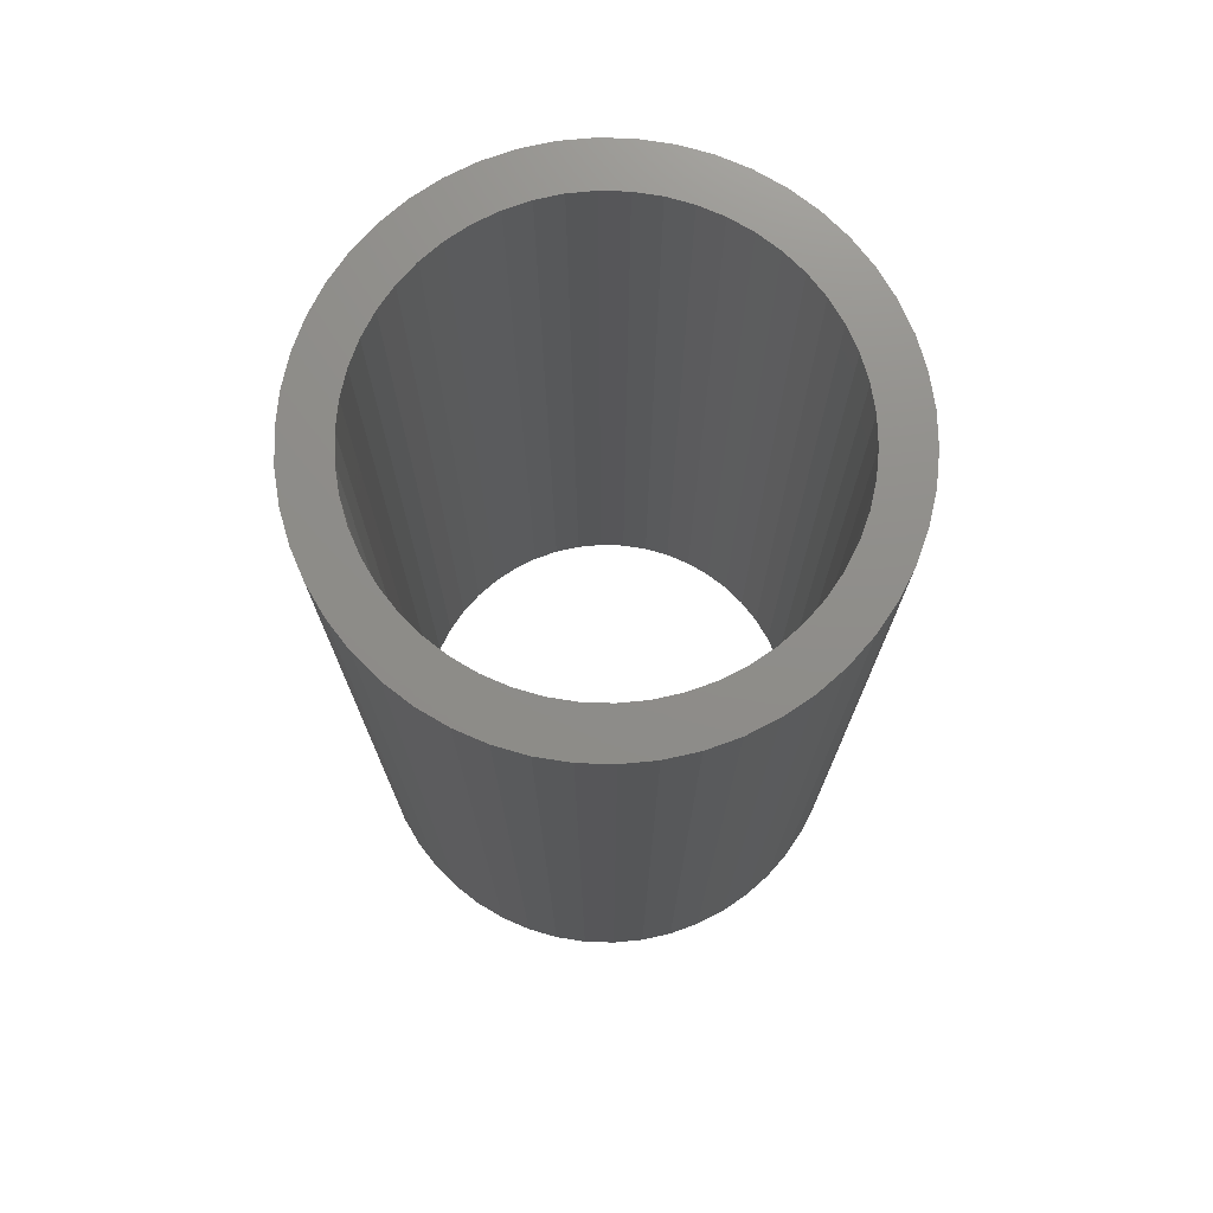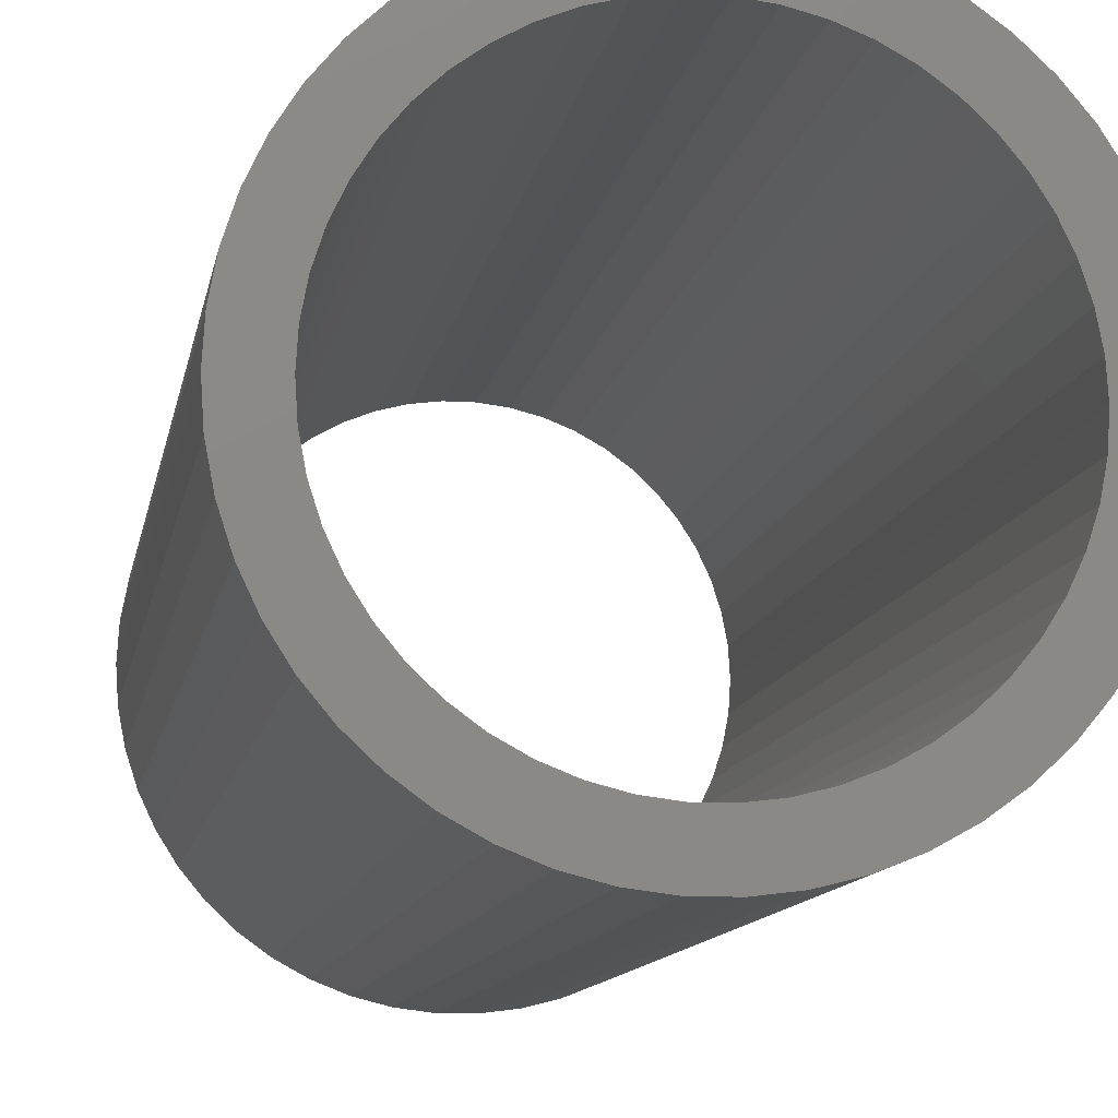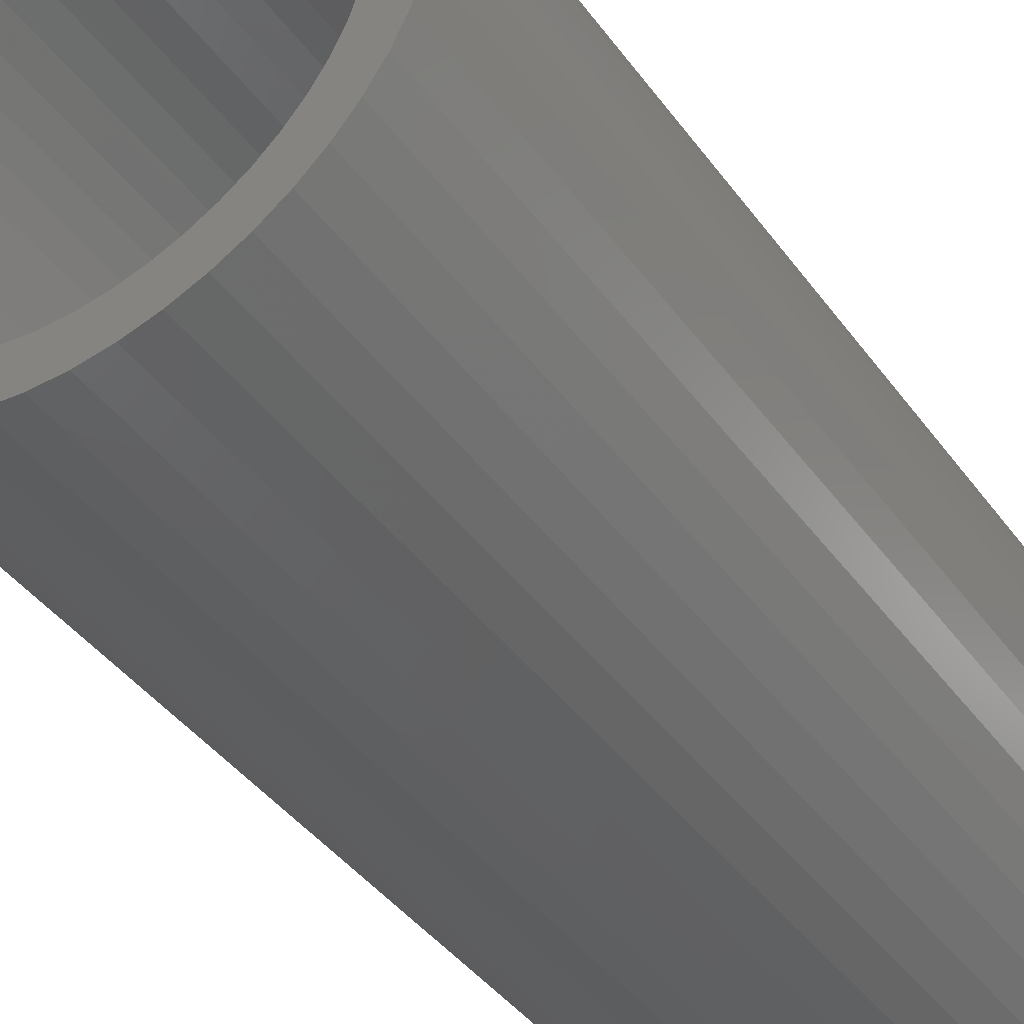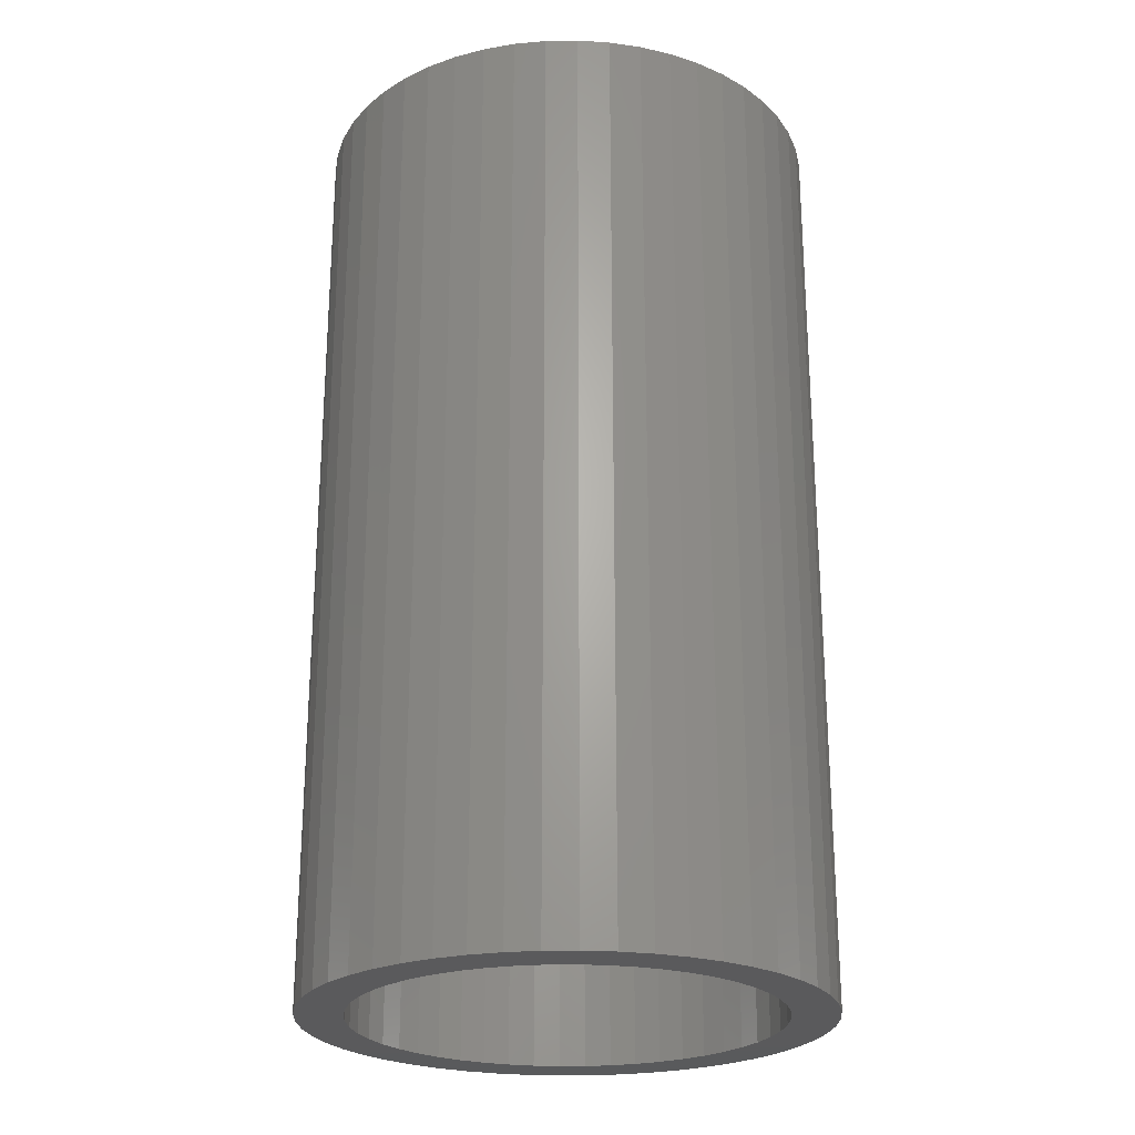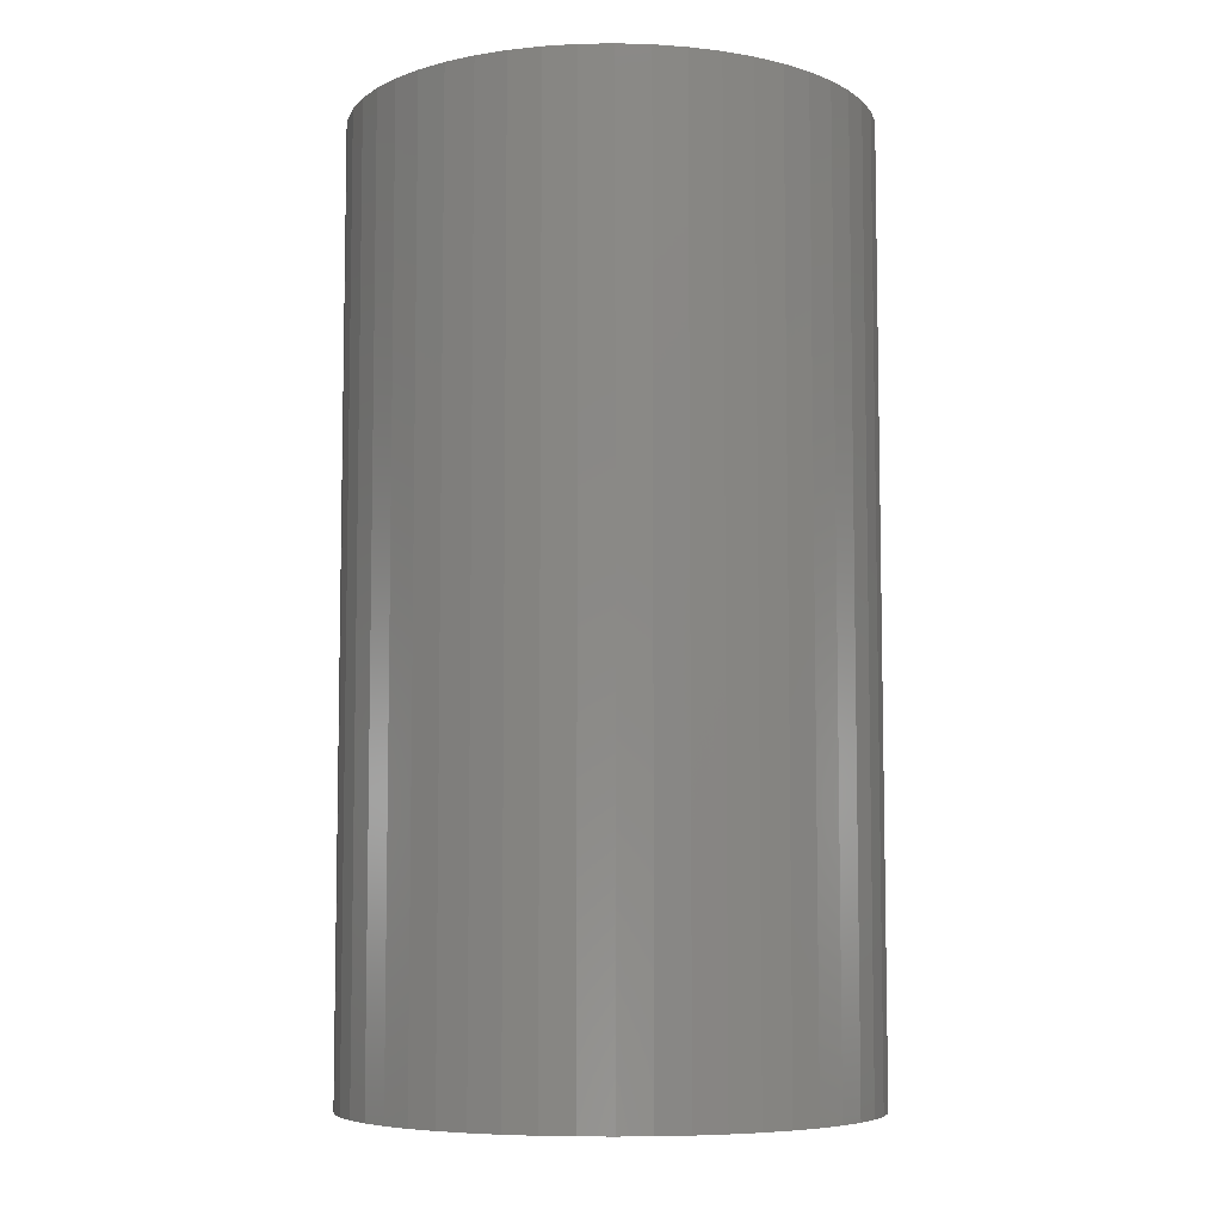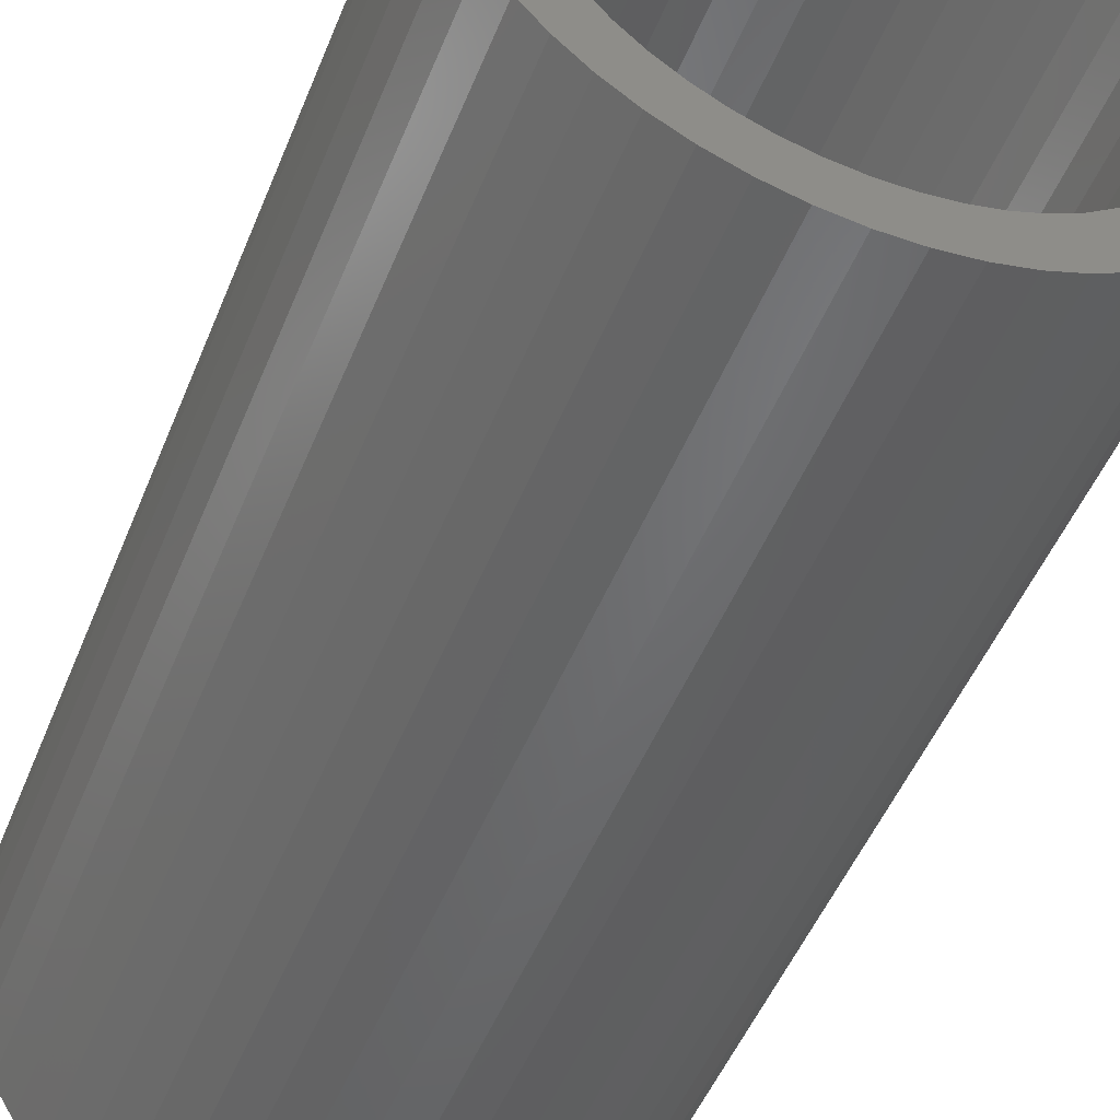
<metadata>
{"format":"stl","ext":"stl","renderer":"f3d","projection":"perspective","resolution":1024,"background":"white","views":[{"elev":73.9,"azim":95.4,"up":"+Z"},{"elev":-10.7,"azim":170.6,"up":"+Y"},{"elev":-42.1,"azim":-146.8,"up":"+Y"},{"elev":-24.3,"azim":-113.9,"up":"+Z"},{"elev":-6.8,"azim":-126.8,"up":"+Z"},{"elev":-49.0,"azim":-21.3,"up":"+Y"}]}
</metadata>
<code>
# stl→obj: 200 verts, 400 faces
v 2.75 0 5
v 2.728 0.3447 -5
v 2.728 0.3447 5
v 2.75 0 -5
v -2.75 0 -5
v -2.728 0.3447 5
v -2.728 0.3447 -5
v -2.75 0 5
v 0.1727 2.745 -5
v -0.1727 2.745 5
v 0.1727 2.745 5
v -0.1727 2.745 -5
v -0.1727 -2.745 -5
v 0.1727 -2.745 5
v -0.1727 -2.745 5
v 0.1727 -2.745 -5
v 2.005 1.883 -5
v 1.753 2.119 5
v 2.005 1.883 5
v 1.753 2.119 -5
v -1.753 2.119 -5
v -2.005 1.883 5
v -1.753 2.119 5
v -2.005 1.883 -5
v -0.8498 2.615 -5
v -1.171 2.488 5
v -0.8498 2.615 5
v -1.171 2.488 -5
v 2.41 -1.325 5
v 2.557 -1.012 -5
v 2.557 -1.012 5
v 2.41 -1.325 -5
v 2.557 1.012 5
v 2.41 1.325 -5
v 2.41 1.325 5
v 2.557 1.012 -5
v 1.171 2.488 -5
v 0.8498 2.615 5
v 1.171 2.488 5
v 0.8498 2.615 -5
v 1.474 2.322 5
v 1.474 2.322 -5
v -2.557 1.012 -5
v -2.41 1.325 5
v -2.41 1.325 -5
v -2.557 1.012 5
v -2.225 1.616 -5
v -2.225 1.616 5
v 2.25 0 5
v 2.232 0.282 5
v 2.664 0.6839 5
v 2.728 -0.3447 5
v 2.179 0.5596 5
v 2.232 -0.282 5
v 2.092 0.8283 5
v 2.664 -0.6839 5
v 2.179 -0.5596 5
v 1.972 1.084 5
v 2.225 1.616 5
v 1.82 1.323 5
v 1.64 1.54 5
v 1.434 1.734 5
v 1.206 1.9 5
v 0.958 2.036 5
v 0.6953 2.14 5
v 0.5153 2.701 5
v 0.4216 2.21 5
v 0.1413 2.246 5
v -0.1413 2.246 5
v -0.4216 2.21 5
v -0.5153 2.701 5
v -0.6953 2.14 5
v -0.958 2.036 5
v -1.206 1.9 5
v -1.474 2.322 5
v -1.434 1.734 5
v -1.64 1.54 5
v -1.82 1.323 5
v -1.972 1.084 5
v -2.092 0.8283 5
v -2.179 0.5596 5
v -2.664 0.6839 5
v 2.092 -0.8283 5
v 1.972 -1.084 5
v 2.225 -1.616 5
v 1.82 -1.323 5
v 2.005 -1.883 5
v 1.64 -1.54 5
v 1.753 -2.119 5
v 1.434 -1.734 5
v 1.474 -2.322 5
v 1.206 -1.9 5
v 1.171 -2.488 5
v 0.958 -2.036 5
v 0.8498 -2.615 5
v 0.6953 -2.14 5
v 0.5153 -2.701 5
v 0.4216 -2.21 5
v 0.1413 -2.246 5
v -0.1413 -2.246 5
v -0.4216 -2.21 5
v -0.5153 -2.701 5
v -0.6953 -2.14 5
v -0.8498 -2.615 5
v -0.958 -2.036 5
v -1.171 -2.488 5
v -1.206 -1.9 5
v -1.474 -2.322 5
v -1.434 -1.734 5
v -1.753 -2.119 5
v -1.64 -1.54 5
v -2.005 -1.883 5
v -1.82 -1.323 5
v -2.225 -1.616 5
v -1.972 -1.084 5
v -2.41 -1.325 5
v -2.092 -0.8283 5
v -2.557 -1.012 5
v -2.179 -0.5596 5
v -2.664 -0.6839 5
v -2.232 -0.282 5
v -2.728 -0.3447 5
v -2.25 0 5
v -2.232 0.282 5
v -1.474 2.322 -5
v -0.5153 2.701 -5
v 2.25 0 -5
v 2.728 -0.3447 -5
v 2.232 -0.282 -5
v 2.664 -0.6839 -5
v 2.179 -0.5596 -5
v 2.232 0.282 -5
v 2.092 -0.8283 -5
v 2.664 0.6839 -5
v 2.179 0.5596 -5
v 1.972 -1.084 -5
v 2.225 -1.616 -5
v 1.82 -1.323 -5
v 2.005 -1.883 -5
v 1.64 -1.54 -5
v 1.753 -2.119 -5
v 1.434 -1.734 -5
v 1.474 -2.322 -5
v 1.206 -1.9 -5
v 1.171 -2.488 -5
v 0.958 -2.036 -5
v 0.8498 -2.615 -5
v 0.6953 -2.14 -5
v 0.5153 -2.701 -5
v 0.4216 -2.21 -5
v 0.1413 -2.246 -5
v -0.1413 -2.246 -5
v -0.4216 -2.21 -5
v -0.5153 -2.701 -5
v -0.6953 -2.14 -5
v -0.8498 -2.615 -5
v -0.958 -2.036 -5
v -1.171 -2.488 -5
v -1.206 -1.9 -5
v -1.474 -2.322 -5
v -1.434 -1.734 -5
v -1.753 -2.119 -5
v -1.64 -1.54 -5
v -2.005 -1.883 -5
v -1.82 -1.323 -5
v -2.225 -1.616 -5
v -1.972 -1.084 -5
v -2.41 -1.325 -5
v -2.092 -0.8283 -5
v -2.557 -1.012 -5
v -2.179 -0.5596 -5
v -2.664 -0.6839 -5
v 2.092 0.8283 -5
v 1.972 1.084 -5
v 2.225 1.616 -5
v 1.82 1.323 -5
v 1.64 1.54 -5
v 1.434 1.734 -5
v 1.206 1.9 -5
v 0.958 2.036 -5
v 0.6953 2.14 -5
v 0.5153 2.701 -5
v 0.4216 2.21 -5
v 0.1413 2.246 -5
v -0.1413 2.246 -5
v -0.4216 2.21 -5
v -0.6953 2.14 -5
v -0.958 2.036 -5
v -1.206 1.9 -5
v -1.434 1.734 -5
v -1.64 1.54 -5
v -1.82 1.323 -5
v -1.972 1.084 -5
v -2.092 0.8283 -5
v -2.179 0.5596 -5
v -2.664 0.6839 -5
v -2.232 0.282 -5
v -2.25 0 -5
v -2.232 -0.282 -5
v -2.728 -0.3447 -5
f 1 2 3
f 2 1 4
f 5 6 7
f 6 5 8
f 9 10 11
f 10 9 12
f 13 14 15
f 14 13 16
f 17 18 19
f 18 17 20
f 21 22 23
f 22 21 24
f 25 26 27
f 26 25 28
f 29 30 31
f 30 29 32
f 33 34 35
f 34 33 36
f 37 38 39
f 38 37 40
f 20 41 18
f 41 20 42
f 43 44 45
f 44 43 46
f 47 22 24
f 22 47 48
f 49 1 3
f 50 3 51
f 1 49 52
f 53 51 33
f 54 52 49
f 55 33 35
f 52 54 56
f 57 56 54
f 3 50 49
f 58 35 59
f 51 53 50
f 33 55 53
f 60 59 19
f 35 58 55
f 59 60 58
f 61 19 18
f 19 61 60
f 62 18 41
f 18 62 61
f 41 63 62
f 39 63 41
f 39 64 63
f 38 64 39
f 38 65 64
f 66 65 38
f 66 67 65
f 11 67 66
f 11 68 67
f 11 69 68
f 10 69 11
f 10 70 69
f 71 70 10
f 71 72 70
f 27 72 71
f 27 73 72
f 26 73 27
f 26 74 73
f 75 74 26
f 74 75 76
f 23 76 75
f 76 23 77
f 22 77 23
f 77 22 78
f 48 78 22
f 78 48 79
f 44 79 48
f 79 44 80
f 46 80 44
f 80 46 81
f 82 81 46
f 56 57 31
f 83 31 57
f 31 83 29
f 84 29 83
f 29 84 85
f 86 85 84
f 85 86 87
f 88 87 86
f 87 88 89
f 90 89 88
f 89 90 91
f 92 91 90
f 92 93 91
f 94 93 92
f 94 95 93
f 96 95 94
f 96 97 95
f 98 97 96
f 98 14 97
f 99 14 98
f 100 14 99
f 100 15 14
f 101 15 100
f 101 102 15
f 103 102 101
f 103 104 102
f 105 104 103
f 105 106 104
f 107 106 105
f 108 107 109
f 107 108 106
f 110 109 111
f 109 110 108
f 112 111 113
f 114 113 115
f 111 112 110
f 116 115 117
f 118 117 119
f 113 114 112
f 120 119 121
f 122 121 123
f 81 82 124
f 115 116 114
f 6 124 82
f 117 118 116
f 124 6 123
f 119 120 118
f 8 123 6
f 121 122 120
f 123 8 122
f 28 75 26
f 75 28 125
f 126 27 71
f 27 126 25
f 127 4 128
f 129 128 130
f 4 127 2
f 131 130 30
f 132 2 127
f 133 30 32
f 2 132 134
f 135 134 132
f 128 129 127
f 136 32 137
f 130 131 129
f 30 133 131
f 138 137 139
f 32 136 133
f 137 138 136
f 140 139 141
f 139 140 138
f 142 141 143
f 141 142 140
f 143 144 142
f 145 144 143
f 145 146 144
f 147 146 145
f 147 148 146
f 149 148 147
f 149 150 148
f 16 150 149
f 16 151 150
f 16 152 151
f 13 152 16
f 13 153 152
f 154 153 13
f 154 155 153
f 156 155 154
f 156 157 155
f 158 157 156
f 158 159 157
f 160 159 158
f 159 160 161
f 162 161 160
f 161 162 163
f 164 163 162
f 163 164 165
f 166 165 164
f 165 166 167
f 168 167 166
f 167 168 169
f 170 169 168
f 169 170 171
f 172 171 170
f 134 135 36
f 173 36 135
f 36 173 34
f 174 34 173
f 34 174 175
f 176 175 174
f 175 176 17
f 177 17 176
f 17 177 20
f 178 20 177
f 20 178 42
f 179 42 178
f 179 37 42
f 180 37 179
f 180 40 37
f 181 40 180
f 181 182 40
f 183 182 181
f 183 9 182
f 184 9 183
f 185 9 184
f 185 12 9
f 186 12 185
f 186 126 12
f 187 126 186
f 187 25 126
f 188 25 187
f 188 28 25
f 189 28 188
f 125 189 190
f 189 125 28
f 21 190 191
f 190 21 125
f 24 191 192
f 47 192 193
f 191 24 21
f 45 193 194
f 43 194 195
f 192 47 24
f 196 195 197
f 7 197 198
f 171 172 199
f 193 45 47
f 200 199 172
f 194 43 45
f 199 200 198
f 195 196 43
f 5 198 200
f 197 7 196
f 198 5 7
f 147 93 95
f 93 147 145
f 51 36 33
f 36 51 134
f 3 134 51
f 134 3 2
f 59 17 19
f 17 59 175
f 35 175 59
f 175 35 34
f 40 66 38
f 66 40 182
f 182 11 66
f 11 182 9
f 42 39 41
f 39 42 37
f 45 48 47
f 48 45 44
f 196 46 43
f 46 196 82
f 7 82 196
f 82 7 6
f 125 23 75
f 23 125 21
f 12 71 10
f 71 12 126
f 52 4 1
f 4 52 128
f 87 137 85
f 137 87 139
f 164 110 112
f 110 164 162
f 168 118 170
f 118 168 116
f 164 114 166
f 114 164 112
f 145 91 93
f 91 145 143
f 31 130 56
f 130 31 30
f 85 32 29
f 32 85 137
f 172 122 200
f 122 172 120
f 200 8 5
f 8 200 122
f 170 120 172
f 120 170 118
f 143 89 91
f 89 143 141
f 149 95 97
f 95 149 147
f 16 97 14
f 97 16 149
f 56 128 52
f 128 56 130
f 154 15 102
f 15 154 13
f 158 104 106
f 104 158 156
f 156 102 104
f 102 156 154
f 166 116 168
f 116 166 114
f 141 87 89
f 87 141 139
f 160 106 108
f 106 160 158
f 162 108 110
f 108 162 160
f 127 50 132
f 50 127 49
f 123 197 124
f 197 123 198
f 185 68 69
f 68 185 184
f 151 100 99
f 100 151 152
f 178 61 62
f 61 178 177
f 191 76 77
f 76 191 190
f 188 72 73
f 72 188 187
f 133 57 131
f 57 133 83
f 173 58 174
f 58 173 55
f 132 53 135
f 53 132 50
f 181 64 65
f 64 181 180
f 183 65 67
f 65 183 181
f 179 62 63
f 62 179 178
f 80 193 79
f 193 80 194
f 78 191 77
f 191 78 192
f 81 194 80
f 194 81 195
f 189 73 74
f 73 189 188
f 186 69 70
f 69 186 185
f 150 99 98
f 99 150 151
f 135 55 173
f 55 135 53
f 176 61 177
f 61 176 60
f 174 60 176
f 60 174 58
f 184 67 68
f 67 184 183
f 180 63 64
f 63 180 179
f 79 192 78
f 192 79 193
f 124 195 81
f 195 124 197
f 190 74 76
f 74 190 189
f 187 70 72
f 70 187 186
f 129 49 127
f 49 129 54
f 138 84 136
f 84 138 86
f 131 54 129
f 54 131 57
f 161 111 109
f 111 161 163
f 115 169 117
f 169 115 167
f 111 165 113
f 165 111 163
f 142 92 90
f 92 142 144
f 136 83 133
f 83 136 84
f 155 105 103
f 105 155 157
f 117 171 119
f 171 117 169
f 140 86 138
f 86 140 88
f 144 94 92
f 94 144 146
f 146 96 94
f 96 146 148
f 148 98 96
f 98 148 150
f 152 101 100
f 101 152 153
f 157 107 105
f 107 157 159
f 113 167 115
f 167 113 165
f 119 199 121
f 199 119 171
f 121 198 123
f 198 121 199
f 140 90 88
f 90 140 142
f 153 103 101
f 103 153 155
f 159 109 107
f 109 159 161

</code>
